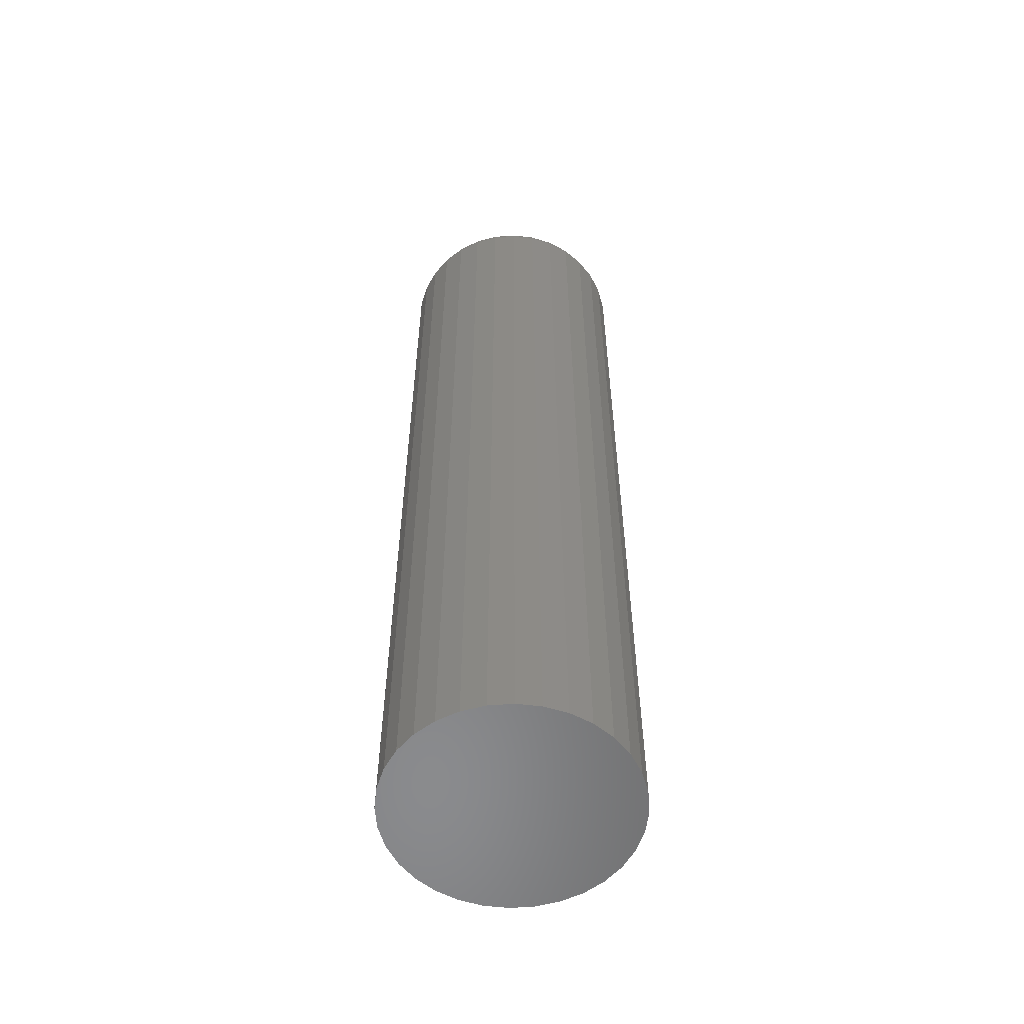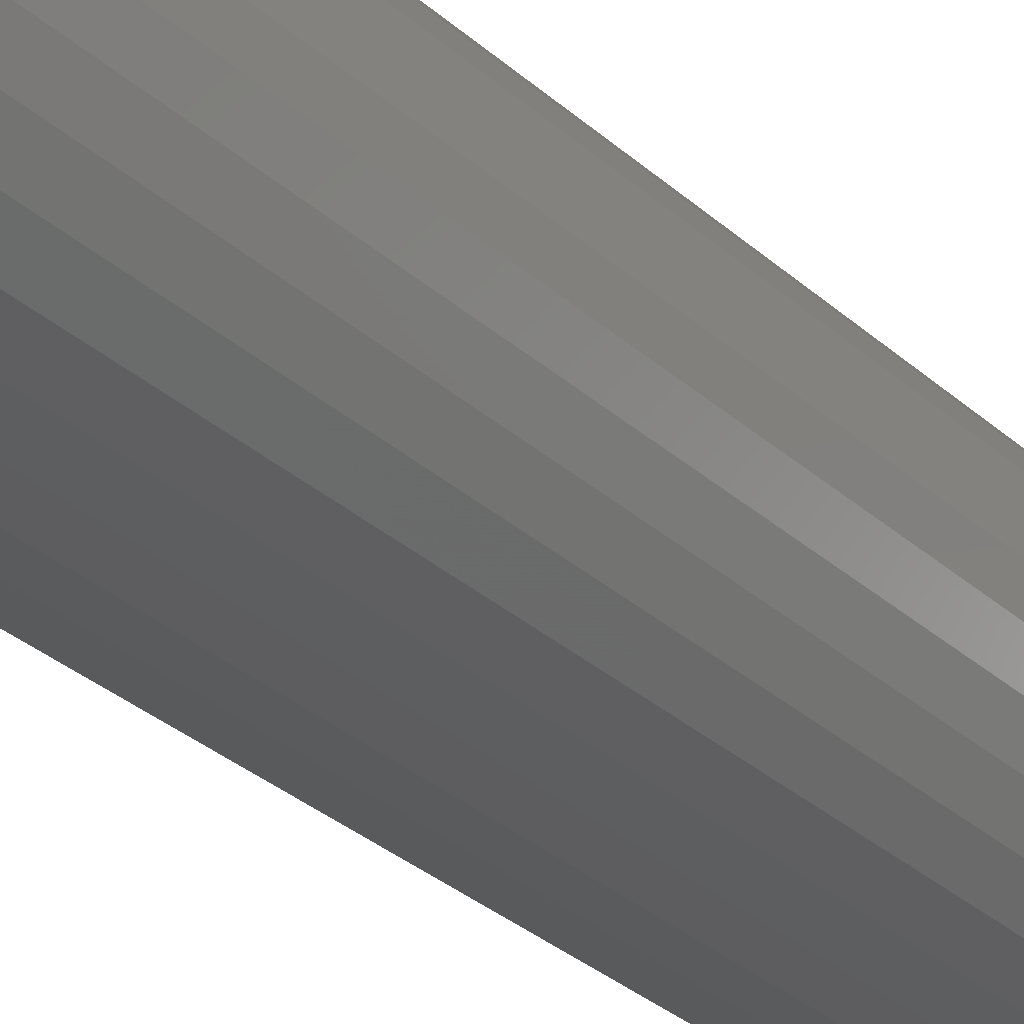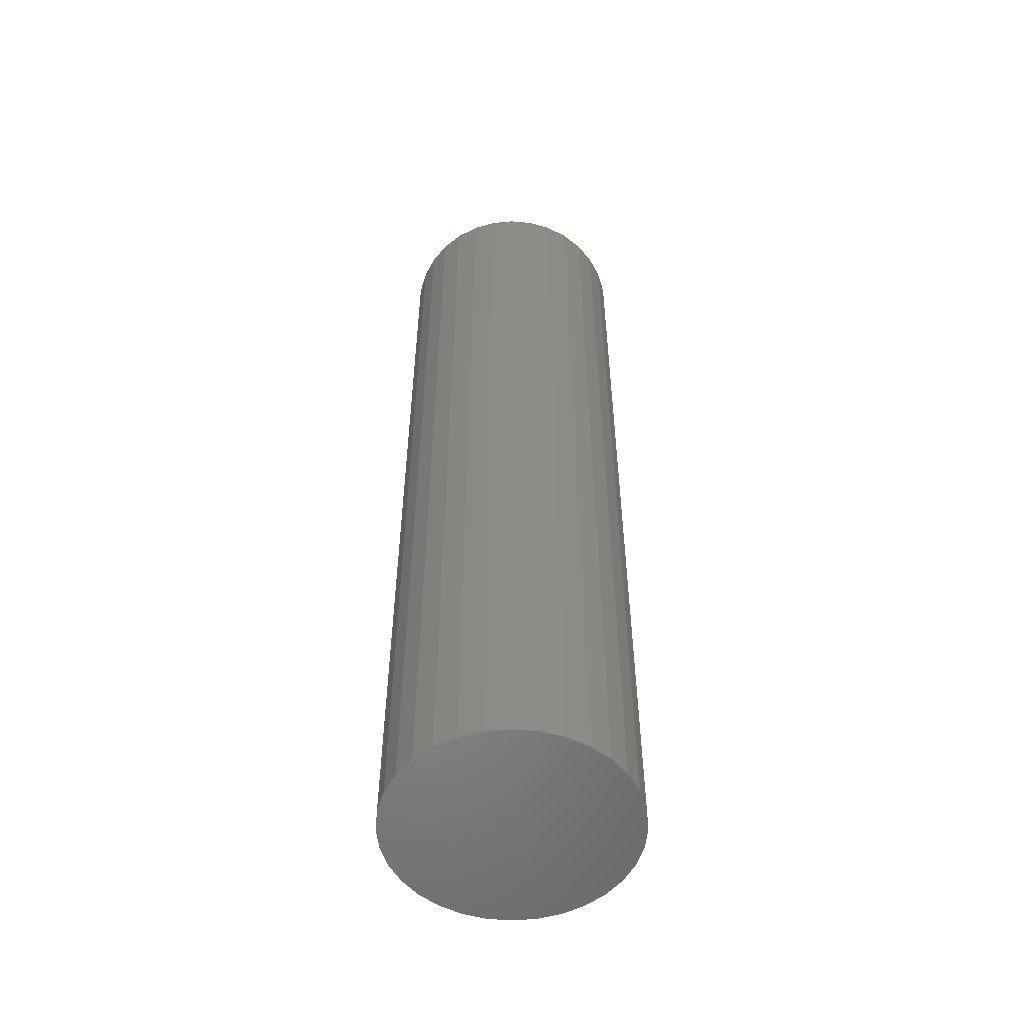
<metadata>
{"format":"stl","ext":"stl","renderer":"f3d","projection":"perspective","resolution":1024,"background":"white","views":[{"elev":-56.5,"azim":111.4,"up":"+Z"},{"elev":-29.9,"azim":37.3,"up":"+Y"},{"elev":-53.7,"azim":-33.6,"up":"+Z"}]}
</metadata>
<code>
# stl→obj: 320 verts, 636 faces
v -0.01837 0.07832 0.75
v 0.01278 0.07832 0.75
v -0.002796 0.07985 0.75
v -0.03335 0.07377 0.75
v 0.02776 0.07377 0.75
v -0.04716 0.06639 0.75
v 0.04157 0.06639 0.75
v -0.05926 0.05646 0.75
v 0.05367 0.05646 0.75
v 0.05367 -0.05646 0.75
v -0.04716 -0.06639 0.75
v 0.04157 -0.06639 0.75
v -0.03335 -0.07377 0.75
v 0.02776 -0.07377 0.75
v -0.01837 -0.07832 0.75
v 0.01278 -0.07832 0.75
v -0.002796 -0.07985 0.75
v 0.0636 0.04436 0.75
v -0.06919 0.04436 0.75
v 0.07098 0.03056 0.75
v -0.07657 0.03056 0.75
v 0.07552 0.01558 0.75
v -0.08111 0.01558 0.75
v 0.07706 -1.014e-16 0.75
v -0.08265 3.429e-17 0.75
v 0.07552 -0.01558 0.75
v -0.08111 -0.01558 0.75
v 0.07098 -0.03056 0.75
v -0.07657 -0.03056 0.75
v 0.0636 -0.04436 0.75
v -0.06919 -0.04436 0.75
v -0.05926 -0.05646 0.75
v 0.09268 0 0
v 0.09268 -2.338e-17 0.7344
v 0.09085 -0.01863 0
v 0.09085 -0.01863 0.7344
v 0.08541 -0.03654 0
v 0.08541 -0.03654 0.7344
v 0.07659 -0.05304 0
v 0.07659 -0.05304 0.7344
v 0.06472 -0.06751 0
v 0.06472 -0.06751 0.7344
v 0.05025 -0.07939 0
v 0.05025 -0.07939 0.7344
v 0.03374 -0.08821 0
v 0.03374 -0.08821 0.7344
v 0.01583 -0.09364 0
v 0.01583 -0.09364 0.7344
v -0.002796 -0.09548 0
v -0.002796 -0.09548 0.7344
v -0.02142 -0.09364 0
v -0.02142 -0.09364 0.7344
v -0.03933 -0.08821 0
v -0.03933 -0.08821 0.7344
v -0.05584 -0.07939 0
v -0.05584 -0.07939 0.7344
v -0.07031 -0.06751 0
v -0.07031 -0.06751 0.7344
v -0.08218 -0.05304 0
v -0.08218 -0.05304 0.7344
v -0.09101 -0.03654 0
v -0.09101 -0.03654 0.7344
v -0.09644 -0.01863 0
v -0.09644 -0.01863 0.7344
v -0.09827 1.169e-17 0
v -0.09827 1.169e-17 0.7344
v -0.09644 0.01863 0
v -0.09644 0.01863 0.7344
v -0.09101 0.03654 0
v -0.09101 0.03654 0.7344
v -0.08218 0.05304 0
v -0.08218 0.05304 0.7344
v -0.07031 0.06751 0
v -0.07031 0.06751 0.7344
v -0.05584 0.07939 0
v -0.05584 0.07939 0.7344
v -0.03933 0.08821 0
v -0.03933 0.08821 0.7344
v -0.02142 0.09364 0
v -0.02142 0.09364 0.7344
v -0.002796 0.09548 0
v -0.002796 0.09548 0.7344
v 0.01583 0.09364 0
v 0.01583 0.09364 0.7344
v 0.03374 0.08821 0
v 0.03374 0.08821 0.7344
v 0.05025 0.07939 0
v 0.05025 0.07939 0.7344
v 0.06472 0.06751 0
v 0.06472 0.06751 0.7344
v 0.07659 0.05304 0
v 0.07659 0.05304 0.7344
v 0.08541 0.03654 0
v 0.08541 0.03654 0.7344
v 0.09085 0.01863 0
v 0.09085 0.01863 0.7344
v 0.0801 0 0.7497
v 0.07851 -0.01617 0.7497
v 0.08304 -6.939e-18 0.7488
v 0.08139 -0.01674 0.7488
v 0.08574 6.939e-18 0.7474
v 0.08404 -0.01727 0.7474
v 0.0881 6.939e-18 0.7454
v 0.08636 -0.01773 0.7454
v 0.09005 0 0.7431
v 0.08826 -0.01811 0.7431
v 0.09149 0 0.7404
v 0.08968 -0.01839 0.7404
v 0.09238 6.939e-18 0.7374
v 0.09055 -0.01857 0.7374
v -0.0841 -0.01617 0.7497
v -0.0857 2.082e-17 0.7497
v -0.08698 -0.01674 0.7488
v -0.08863 2.776e-17 0.7488
v -0.08963 -0.01727 0.7474
v -0.09133 2.776e-17 0.7474
v -0.09195 -0.01773 0.7454
v -0.0937 2.776e-17 0.7454
v -0.09386 -0.01811 0.7431
v -0.09564 2.776e-17 0.7431
v -0.09527 -0.01839 0.7404
v -0.09708 2.776e-17 0.7404
v -0.09614 -0.01857 0.7374
v -0.09797 2.776e-17 0.7374
v -0.07939 -0.03172 0.7497
v -0.08209 -0.03285 0.7488
v -0.08459 -0.03388 0.7474
v -0.08678 -0.03479 0.7454
v -0.08857 -0.03553 0.7431
v -0.08991 -0.03608 0.7404
v -0.09073 -0.03642 0.7374
v -0.07173 -0.04606 0.7497
v -0.07416 -0.04769 0.7488
v -0.07641 -0.04919 0.7474
v -0.07838 -0.0505 0.7454
v -0.07999 -0.05158 0.7431
v -0.08119 -0.05238 0.7404
v -0.08193 -0.05288 0.7374
v -0.06142 -0.05862 0.7497
v -0.06349 -0.06069 0.7488
v -0.0654 -0.0626 0.7474
v -0.06707 -0.06428 0.7454
v -0.06845 -0.06565 0.7431
v -0.06947 -0.06667 0.7404
v -0.0701 -0.0673 0.7374
v -0.04885 -0.06893 0.7497
v -0.05048 -0.07137 0.7488
v -0.05198 -0.07361 0.7474
v -0.0533 -0.07558 0.7454
v -0.05438 -0.0772 0.7431
v -0.05518 -0.0784 0.7404
v -0.05567 -0.07914 0.7374
v -0.03452 -0.07659 0.7497
v -0.03564 -0.0793 0.7488
v -0.03668 -0.08179 0.7474
v -0.03758 -0.08398 0.7454
v -0.03833 -0.08578 0.7431
v -0.03888 -0.08711 0.7404
v -0.03922 -0.08793 0.7374
v -0.01897 -0.08131 0.7497
v -0.01954 -0.08418 0.7488
v -0.02007 -0.08683 0.7474
v -0.02053 -0.08915 0.7454
v -0.02091 -0.09106 0.7431
v -0.02119 -0.09248 0.7404
v -0.02136 -0.09335 0.7374
v -0.002796 -0.0829 0.7497
v -0.002796 -0.08583 0.7488
v -0.002796 -0.08853 0.7474
v -0.002796 -0.0909 0.7454
v -0.002796 -0.09284 0.7431
v -0.002796 -0.09429 0.7404
v -0.002796 -0.09518 0.7374
v 0.01338 -0.08131 0.7497
v 0.01395 -0.08418 0.7488
v 0.01448 -0.08683 0.7474
v 0.01494 -0.08915 0.7454
v 0.01532 -0.09106 0.7431
v 0.0156 -0.09248 0.7404
v 0.01577 -0.09335 0.7374
v 0.02893 -0.07659 0.7497
v 0.03005 -0.0793 0.7488
v 0.03108 -0.08179 0.7474
v 0.03199 -0.08398 0.7454
v 0.03273 -0.08578 0.7431
v 0.03329 -0.08711 0.7404
v 0.03363 -0.08793 0.7374
v 0.04326 -0.06893 0.7497
v 0.04489 -0.07137 0.7488
v 0.04639 -0.07361 0.7474
v 0.04771 -0.07558 0.7454
v 0.04879 -0.0772 0.7431
v 0.04959 -0.0784 0.7404
v 0.05008 -0.07914 0.7374
v 0.05582 -0.05862 0.7497
v 0.0579 -0.06069 0.7488
v 0.05981 -0.0626 0.7474
v 0.06148 -0.06428 0.7454
v 0.06285 -0.06565 0.7431
v 0.06388 -0.06667 0.7404
v 0.0645 -0.0673 0.7374
v 0.06613 -0.04606 0.7497
v 0.06857 -0.04769 0.7488
v 0.07082 -0.04919 0.7474
v 0.07278 -0.0505 0.7454
v 0.0744 -0.05158 0.7431
v 0.0756 -0.05238 0.7404
v 0.07634 -0.05288 0.7374
v 0.07379 -0.03172 0.7497
v 0.0765 -0.03285 0.7488
v 0.079 -0.03388 0.7474
v 0.08119 -0.03479 0.7454
v 0.08298 -0.03553 0.7431
v 0.08431 -0.03608 0.7404
v 0.08514 -0.03642 0.7374
v -0.0841 0.01617 0.7497
v -0.08698 0.01674 0.7488
v -0.08963 0.01727 0.7474
v -0.09195 0.01773 0.7454
v -0.09386 0.01811 0.7431
v -0.09527 0.01839 0.7404
v -0.09614 0.01857 0.7374
v 0.07851 0.01617 0.7497
v 0.08139 0.01674 0.7488
v 0.08404 0.01727 0.7474
v 0.08636 0.01773 0.7454
v 0.08826 0.01811 0.7431
v 0.08968 0.01839 0.7404
v 0.09055 0.01857 0.7374
v 0.07379 0.03172 0.7497
v 0.0765 0.03285 0.7488
v 0.079 0.03388 0.7474
v 0.08119 0.03479 0.7454
v 0.08298 0.03553 0.7431
v 0.08431 0.03608 0.7404
v 0.08514 0.03642 0.7374
v 0.06613 0.04606 0.7497
v 0.06857 0.04769 0.7488
v 0.07082 0.04919 0.7474
v 0.07278 0.0505 0.7454
v 0.0744 0.05158 0.7431
v 0.0756 0.05238 0.7404
v 0.07634 0.05288 0.7374
v 0.05582 0.05862 0.7497
v 0.0579 0.06069 0.7488
v 0.05981 0.0626 0.7474
v 0.06148 0.06428 0.7454
v 0.06285 0.06565 0.7431
v 0.06388 0.06667 0.7404
v 0.0645 0.0673 0.7374
v 0.04326 0.06893 0.7497
v 0.04489 0.07137 0.7488
v 0.04639 0.07361 0.7474
v 0.04771 0.07558 0.7454
v 0.04879 0.0772 0.7431
v 0.04959 0.0784 0.7404
v 0.05008 0.07914 0.7374
v 0.02893 0.07659 0.7497
v 0.03005 0.0793 0.7488
v 0.03108 0.08179 0.7474
v 0.03199 0.08398 0.7454
v 0.03273 0.08578 0.7431
v 0.03329 0.08711 0.7404
v 0.03363 0.08793 0.7374
v 0.01338 0.08131 0.7497
v 0.01395 0.08418 0.7488
v 0.01448 0.08683 0.7474
v 0.01494 0.08915 0.7454
v 0.01532 0.09106 0.7431
v 0.0156 0.09248 0.7404
v 0.01577 0.09335 0.7374
v -0.002796 0.0829 0.7497
v -0.002796 0.08583 0.7488
v -0.002796 0.08853 0.7474
v -0.002796 0.0909 0.7454
v -0.002796 0.09284 0.7431
v -0.002796 0.09429 0.7404
v -0.002796 0.09518 0.7374
v -0.01897 0.08131 0.7497
v -0.01954 0.08418 0.7488
v -0.02007 0.08683 0.7474
v -0.02053 0.08915 0.7454
v -0.02091 0.09106 0.7431
v -0.02119 0.09248 0.7404
v -0.02136 0.09335 0.7374
v -0.03452 0.07659 0.7497
v -0.03564 0.0793 0.7488
v -0.03668 0.08179 0.7474
v -0.03758 0.08398 0.7454
v -0.03833 0.08578 0.7431
v -0.03888 0.08711 0.7404
v -0.03922 0.08793 0.7374
v -0.04885 0.06893 0.7497
v -0.05048 0.07137 0.7488
v -0.05198 0.07361 0.7474
v -0.0533 0.07558 0.7454
v -0.05438 0.0772 0.7431
v -0.05518 0.0784 0.7404
v -0.05567 0.07914 0.7374
v -0.06142 0.05862 0.7497
v -0.06349 0.06069 0.7488
v -0.0654 0.0626 0.7474
v -0.06707 0.06428 0.7454
v -0.06845 0.06565 0.7431
v -0.06947 0.06667 0.7404
v -0.0701 0.0673 0.7374
v -0.07173 0.04606 0.7497
v -0.07416 0.04769 0.7488
v -0.07641 0.04919 0.7474
v -0.07838 0.0505 0.7454
v -0.07999 0.05158 0.7431
v -0.08119 0.05238 0.7404
v -0.08193 0.05288 0.7374
v -0.07939 0.03172 0.7497
v -0.08209 0.03285 0.7488
v -0.08459 0.03388 0.7474
v -0.08678 0.03479 0.7454
v -0.08857 0.03553 0.7431
v -0.08991 0.03608 0.7404
v -0.09073 0.03642 0.7374
f 1 2 3
f 2 1 4
f 2 4 5
f 5 4 6
f 5 6 7
f 7 6 8
f 7 8 9
f 10 11 12
f 12 11 13
f 12 13 14
f 14 13 15
f 14 15 16
f 16 15 17
f 9 8 18
f 18 8 19
f 18 19 20
f 20 19 21
f 20 21 22
f 22 21 23
f 22 23 24
f 24 23 25
f 24 25 26
f 26 25 27
f 26 27 28
f 28 27 29
f 28 29 30
f 30 29 31
f 30 31 10
f 10 31 32
f 10 32 11
f 33 34 35
f 35 34 36
f 35 36 37
f 37 36 38
f 37 38 39
f 39 38 40
f 39 40 41
f 41 40 42
f 41 42 43
f 43 42 44
f 43 44 45
f 45 44 46
f 45 46 47
f 47 46 48
f 47 48 49
f 49 48 50
f 49 50 51
f 51 50 52
f 51 52 53
f 53 52 54
f 53 54 55
f 55 54 56
f 55 56 57
f 57 56 58
f 57 58 59
f 59 58 60
f 59 60 61
f 61 60 62
f 61 62 63
f 63 62 64
f 63 64 65
f 65 64 66
f 65 66 67
f 67 66 68
f 67 68 69
f 69 68 70
f 69 70 71
f 71 70 72
f 71 72 73
f 73 72 74
f 73 74 75
f 75 74 76
f 75 76 77
f 77 76 78
f 77 78 79
f 79 78 80
f 79 80 81
f 81 80 82
f 81 82 83
f 83 82 84
f 83 84 85
f 85 84 86
f 85 86 87
f 87 86 88
f 87 88 89
f 89 88 90
f 89 90 91
f 91 90 92
f 91 92 93
f 93 92 94
f 93 94 95
f 95 94 96
f 95 96 33
f 33 96 34
f 24 26 97
f 97 26 98
f 97 98 99
f 99 98 100
f 99 100 101
f 101 100 102
f 101 102 103
f 103 102 104
f 103 104 105
f 105 104 106
f 105 106 107
f 107 106 108
f 107 108 109
f 109 108 110
f 109 110 34
f 34 110 36
f 27 25 111
f 111 25 112
f 111 112 113
f 113 112 114
f 113 114 115
f 115 114 116
f 115 116 117
f 117 116 118
f 117 118 119
f 119 118 120
f 119 120 121
f 121 120 122
f 121 122 123
f 123 122 124
f 123 124 64
f 64 124 66
f 29 27 125
f 125 27 111
f 125 111 126
f 126 111 113
f 126 113 127
f 127 113 115
f 127 115 128
f 128 115 117
f 128 117 129
f 129 117 119
f 129 119 130
f 130 119 121
f 130 121 131
f 131 121 123
f 131 123 62
f 62 123 64
f 31 29 132
f 132 29 125
f 132 125 133
f 133 125 126
f 133 126 134
f 134 126 127
f 134 127 135
f 135 127 128
f 135 128 136
f 136 128 129
f 136 129 137
f 137 129 130
f 137 130 138
f 138 130 131
f 138 131 60
f 60 131 62
f 32 31 139
f 139 31 132
f 139 132 140
f 140 132 133
f 140 133 141
f 141 133 134
f 141 134 142
f 142 134 135
f 142 135 143
f 143 135 136
f 143 136 144
f 144 136 137
f 144 137 145
f 145 137 138
f 145 138 58
f 58 138 60
f 11 32 146
f 146 32 139
f 146 139 147
f 147 139 140
f 147 140 148
f 148 140 141
f 148 141 149
f 149 141 142
f 149 142 150
f 150 142 143
f 150 143 151
f 151 143 144
f 151 144 152
f 152 144 145
f 152 145 56
f 56 145 58
f 13 11 153
f 153 11 146
f 153 146 154
f 154 146 147
f 154 147 155
f 155 147 148
f 155 148 156
f 156 148 149
f 156 149 157
f 157 149 150
f 157 150 158
f 158 150 151
f 158 151 159
f 159 151 152
f 159 152 54
f 54 152 56
f 15 13 160
f 160 13 153
f 160 153 161
f 161 153 154
f 161 154 162
f 162 154 155
f 162 155 163
f 163 155 156
f 163 156 164
f 164 156 157
f 164 157 165
f 165 157 158
f 165 158 166
f 166 158 159
f 166 159 52
f 52 159 54
f 17 15 167
f 167 15 160
f 167 160 168
f 168 160 161
f 168 161 169
f 169 161 162
f 169 162 170
f 170 162 163
f 170 163 171
f 171 163 164
f 171 164 172
f 172 164 165
f 172 165 173
f 173 165 166
f 173 166 50
f 50 166 52
f 16 17 174
f 174 17 167
f 174 167 175
f 175 167 168
f 175 168 176
f 176 168 169
f 176 169 177
f 177 169 170
f 177 170 178
f 178 170 171
f 178 171 179
f 179 171 172
f 179 172 180
f 180 172 173
f 180 173 48
f 48 173 50
f 14 16 181
f 181 16 174
f 181 174 182
f 182 174 175
f 182 175 183
f 183 175 176
f 183 176 184
f 184 176 177
f 184 177 185
f 185 177 178
f 185 178 186
f 186 178 179
f 186 179 187
f 187 179 180
f 187 180 46
f 46 180 48
f 12 14 188
f 188 14 181
f 188 181 189
f 189 181 182
f 189 182 190
f 190 182 183
f 190 183 191
f 191 183 184
f 191 184 192
f 192 184 185
f 192 185 193
f 193 185 186
f 193 186 194
f 194 186 187
f 194 187 44
f 44 187 46
f 10 12 195
f 195 12 188
f 195 188 196
f 196 188 189
f 196 189 197
f 197 189 190
f 197 190 198
f 198 190 191
f 198 191 199
f 199 191 192
f 199 192 200
f 200 192 193
f 200 193 201
f 201 193 194
f 201 194 42
f 42 194 44
f 30 10 202
f 202 10 195
f 202 195 203
f 203 195 196
f 203 196 204
f 204 196 197
f 204 197 205
f 205 197 198
f 205 198 206
f 206 198 199
f 206 199 207
f 207 199 200
f 207 200 208
f 208 200 201
f 208 201 40
f 40 201 42
f 28 30 209
f 209 30 202
f 209 202 210
f 210 202 203
f 210 203 211
f 211 203 204
f 211 204 212
f 212 204 205
f 212 205 213
f 213 205 206
f 213 206 214
f 214 206 207
f 214 207 215
f 215 207 208
f 215 208 38
f 38 208 40
f 26 28 98
f 98 28 209
f 98 209 100
f 100 209 210
f 100 210 102
f 102 210 211
f 102 211 104
f 104 211 212
f 104 212 106
f 106 212 213
f 106 213 108
f 108 213 214
f 108 214 110
f 110 214 215
f 110 215 36
f 36 215 38
f 25 23 112
f 112 23 216
f 112 216 114
f 114 216 217
f 114 217 116
f 116 217 218
f 116 218 118
f 118 218 219
f 118 219 120
f 120 219 220
f 120 220 122
f 122 220 221
f 122 221 124
f 124 221 222
f 124 222 66
f 66 222 68
f 22 24 223
f 223 24 97
f 223 97 224
f 224 97 99
f 224 99 225
f 225 99 101
f 225 101 226
f 226 101 103
f 226 103 227
f 227 103 105
f 227 105 228
f 228 105 107
f 228 107 229
f 229 107 109
f 229 109 96
f 96 109 34
f 20 22 230
f 230 22 223
f 230 223 231
f 231 223 224
f 231 224 232
f 232 224 225
f 232 225 233
f 233 225 226
f 233 226 234
f 234 226 227
f 234 227 235
f 235 227 228
f 235 228 236
f 236 228 229
f 236 229 94
f 94 229 96
f 18 20 237
f 237 20 230
f 237 230 238
f 238 230 231
f 238 231 239
f 239 231 232
f 239 232 240
f 240 232 233
f 240 233 241
f 241 233 234
f 241 234 242
f 242 234 235
f 242 235 243
f 243 235 236
f 243 236 92
f 92 236 94
f 9 18 244
f 244 18 237
f 244 237 245
f 245 237 238
f 245 238 246
f 246 238 239
f 246 239 247
f 247 239 240
f 247 240 248
f 248 240 241
f 248 241 249
f 249 241 242
f 249 242 250
f 250 242 243
f 250 243 90
f 90 243 92
f 7 9 251
f 251 9 244
f 251 244 252
f 252 244 245
f 252 245 253
f 253 245 246
f 253 246 254
f 254 246 247
f 254 247 255
f 255 247 248
f 255 248 256
f 256 248 249
f 256 249 257
f 257 249 250
f 257 250 88
f 88 250 90
f 5 7 258
f 258 7 251
f 258 251 259
f 259 251 252
f 259 252 260
f 260 252 253
f 260 253 261
f 261 253 254
f 261 254 262
f 262 254 255
f 262 255 263
f 263 255 256
f 263 256 264
f 264 256 257
f 264 257 86
f 86 257 88
f 2 5 265
f 265 5 258
f 265 258 266
f 266 258 259
f 266 259 267
f 267 259 260
f 267 260 268
f 268 260 261
f 268 261 269
f 269 261 262
f 269 262 270
f 270 262 263
f 270 263 271
f 271 263 264
f 271 264 84
f 84 264 86
f 3 2 272
f 272 2 265
f 272 265 273
f 273 265 266
f 273 266 274
f 274 266 267
f 274 267 275
f 275 267 268
f 275 268 276
f 276 268 269
f 276 269 277
f 277 269 270
f 277 270 278
f 278 270 271
f 278 271 82
f 82 271 84
f 1 3 279
f 279 3 272
f 279 272 280
f 280 272 273
f 280 273 281
f 281 273 274
f 281 274 282
f 282 274 275
f 282 275 283
f 283 275 276
f 283 276 284
f 284 276 277
f 284 277 285
f 285 277 278
f 285 278 80
f 80 278 82
f 4 1 286
f 286 1 279
f 286 279 287
f 287 279 280
f 287 280 288
f 288 280 281
f 288 281 289
f 289 281 282
f 289 282 290
f 290 282 283
f 290 283 291
f 291 283 284
f 291 284 292
f 292 284 285
f 292 285 78
f 78 285 80
f 6 4 293
f 293 4 286
f 293 286 294
f 294 286 287
f 294 287 295
f 295 287 288
f 295 288 296
f 296 288 289
f 296 289 297
f 297 289 290
f 297 290 298
f 298 290 291
f 298 291 299
f 299 291 292
f 299 292 76
f 76 292 78
f 8 6 300
f 300 6 293
f 300 293 301
f 301 293 294
f 301 294 302
f 302 294 295
f 302 295 303
f 303 295 296
f 303 296 304
f 304 296 297
f 304 297 305
f 305 297 298
f 305 298 306
f 306 298 299
f 306 299 74
f 74 299 76
f 19 8 307
f 307 8 300
f 307 300 308
f 308 300 301
f 308 301 309
f 309 301 302
f 309 302 310
f 310 302 303
f 310 303 311
f 311 303 304
f 311 304 312
f 312 304 305
f 312 305 313
f 313 305 306
f 313 306 72
f 72 306 74
f 21 19 314
f 314 19 307
f 314 307 315
f 315 307 308
f 315 308 316
f 316 308 309
f 316 309 317
f 317 309 310
f 317 310 318
f 318 310 311
f 318 311 319
f 319 311 312
f 319 312 320
f 320 312 313
f 320 313 70
f 70 313 72
f 23 21 216
f 216 21 314
f 216 314 217
f 217 314 315
f 217 315 218
f 218 315 316
f 218 316 219
f 219 316 317
f 219 317 220
f 220 317 318
f 220 318 221
f 221 318 319
f 221 319 222
f 222 319 320
f 222 320 68
f 68 320 70
f 81 83 79
f 77 79 83
f 85 77 83
f 75 77 85
f 87 75 85
f 45 53 43
f 51 53 45
f 47 51 45
f 49 51 47
f 53 55 43
f 43 55 57
f 43 57 41
f 41 57 59
f 41 59 39
f 39 59 61
f 39 61 37
f 37 61 63
f 37 63 35
f 35 63 65
f 35 65 33
f 33 65 67
f 33 67 95
f 95 67 69
f 95 69 93
f 93 69 71
f 93 71 91
f 91 71 73
f 91 73 89
f 89 73 75
f 89 75 87

</code>
